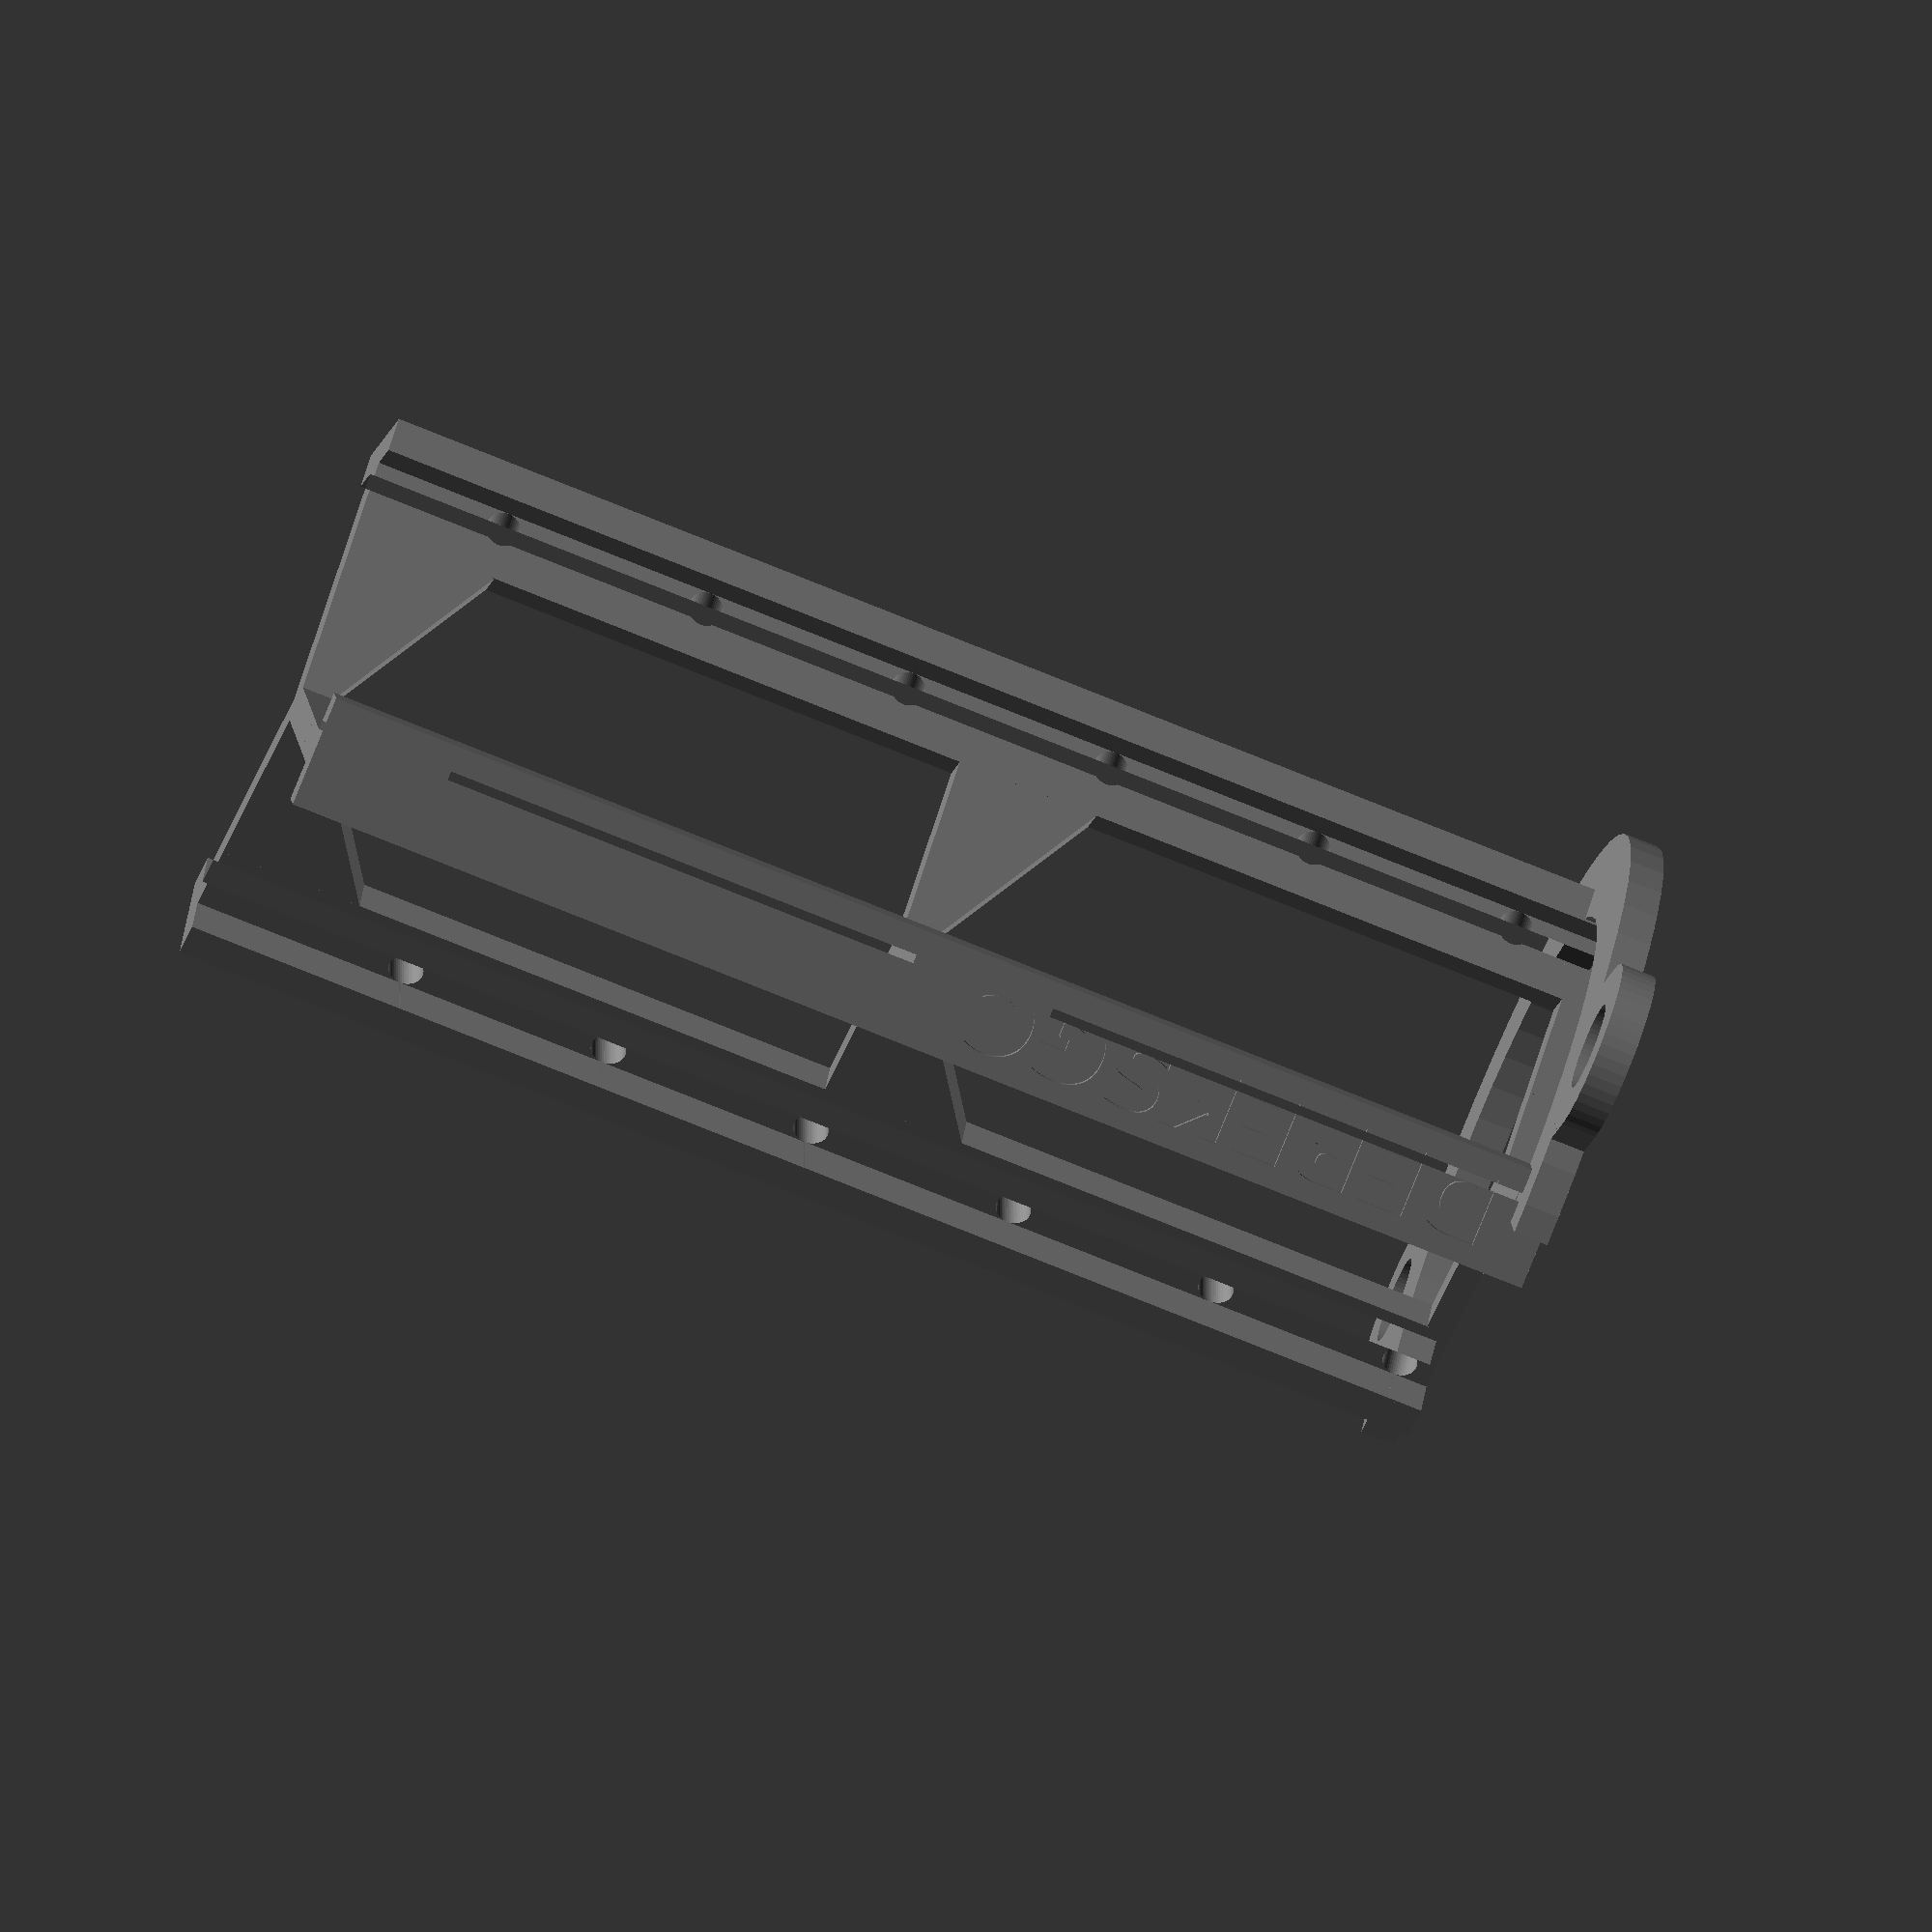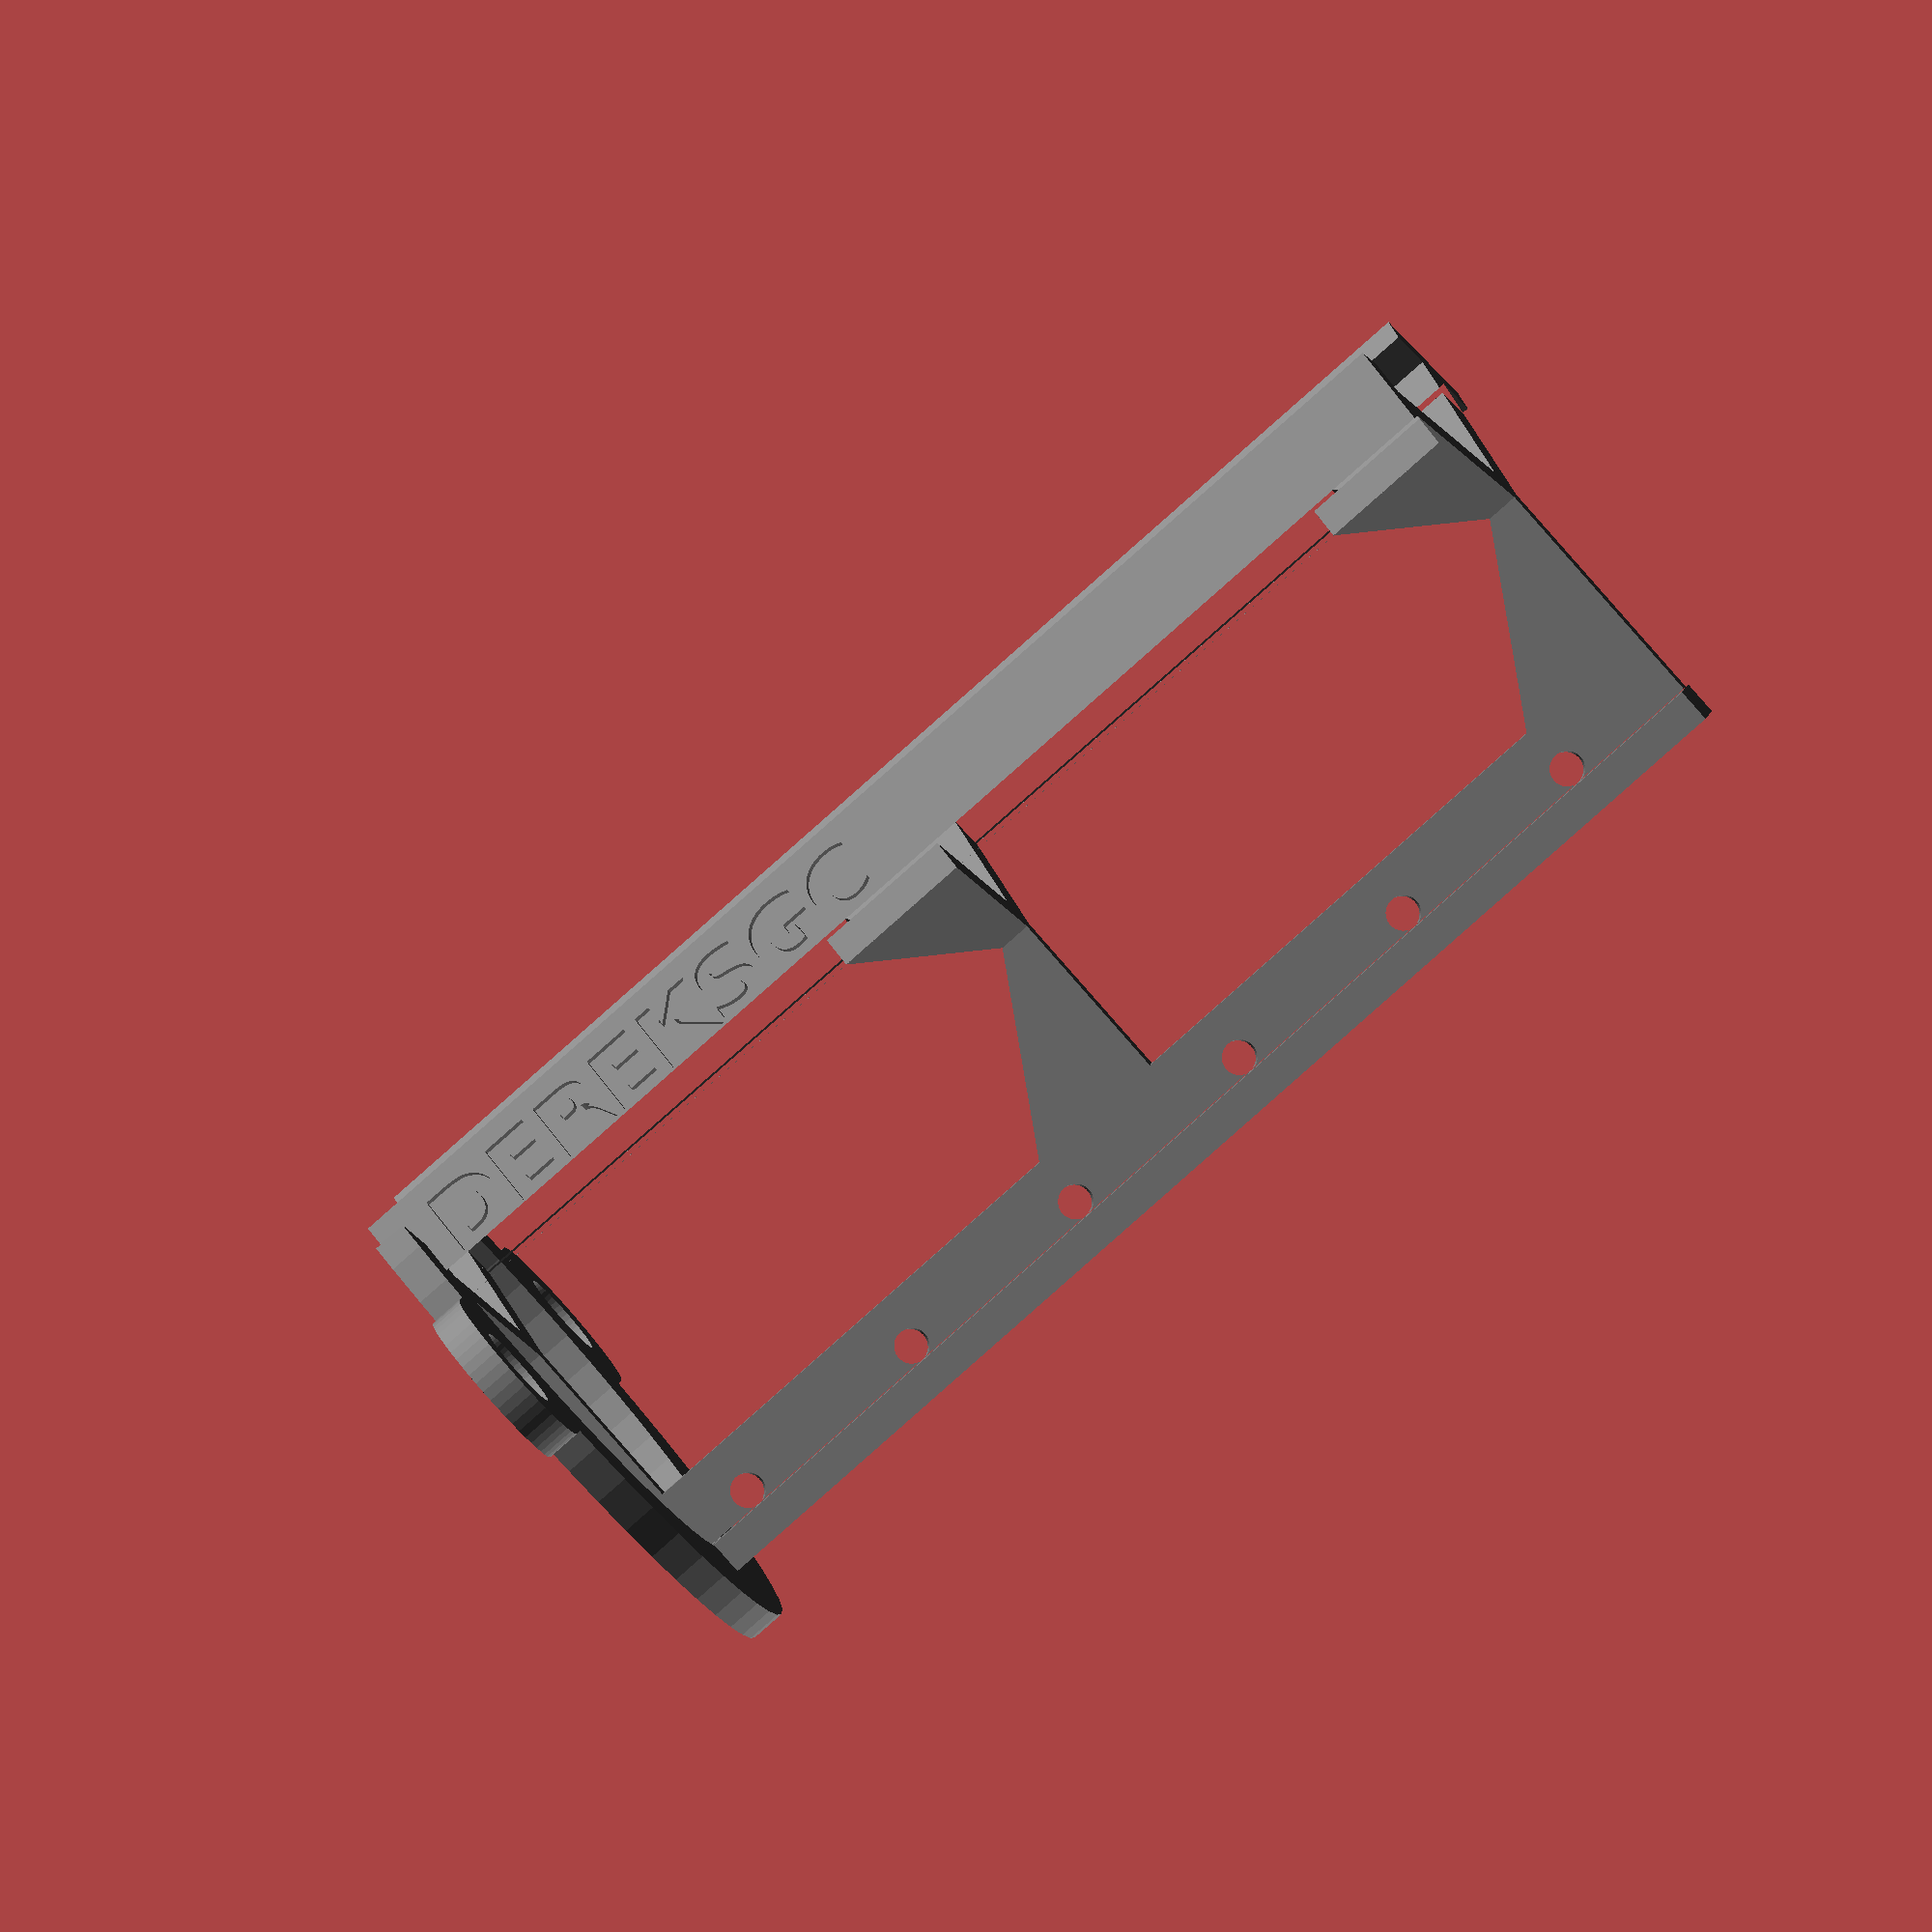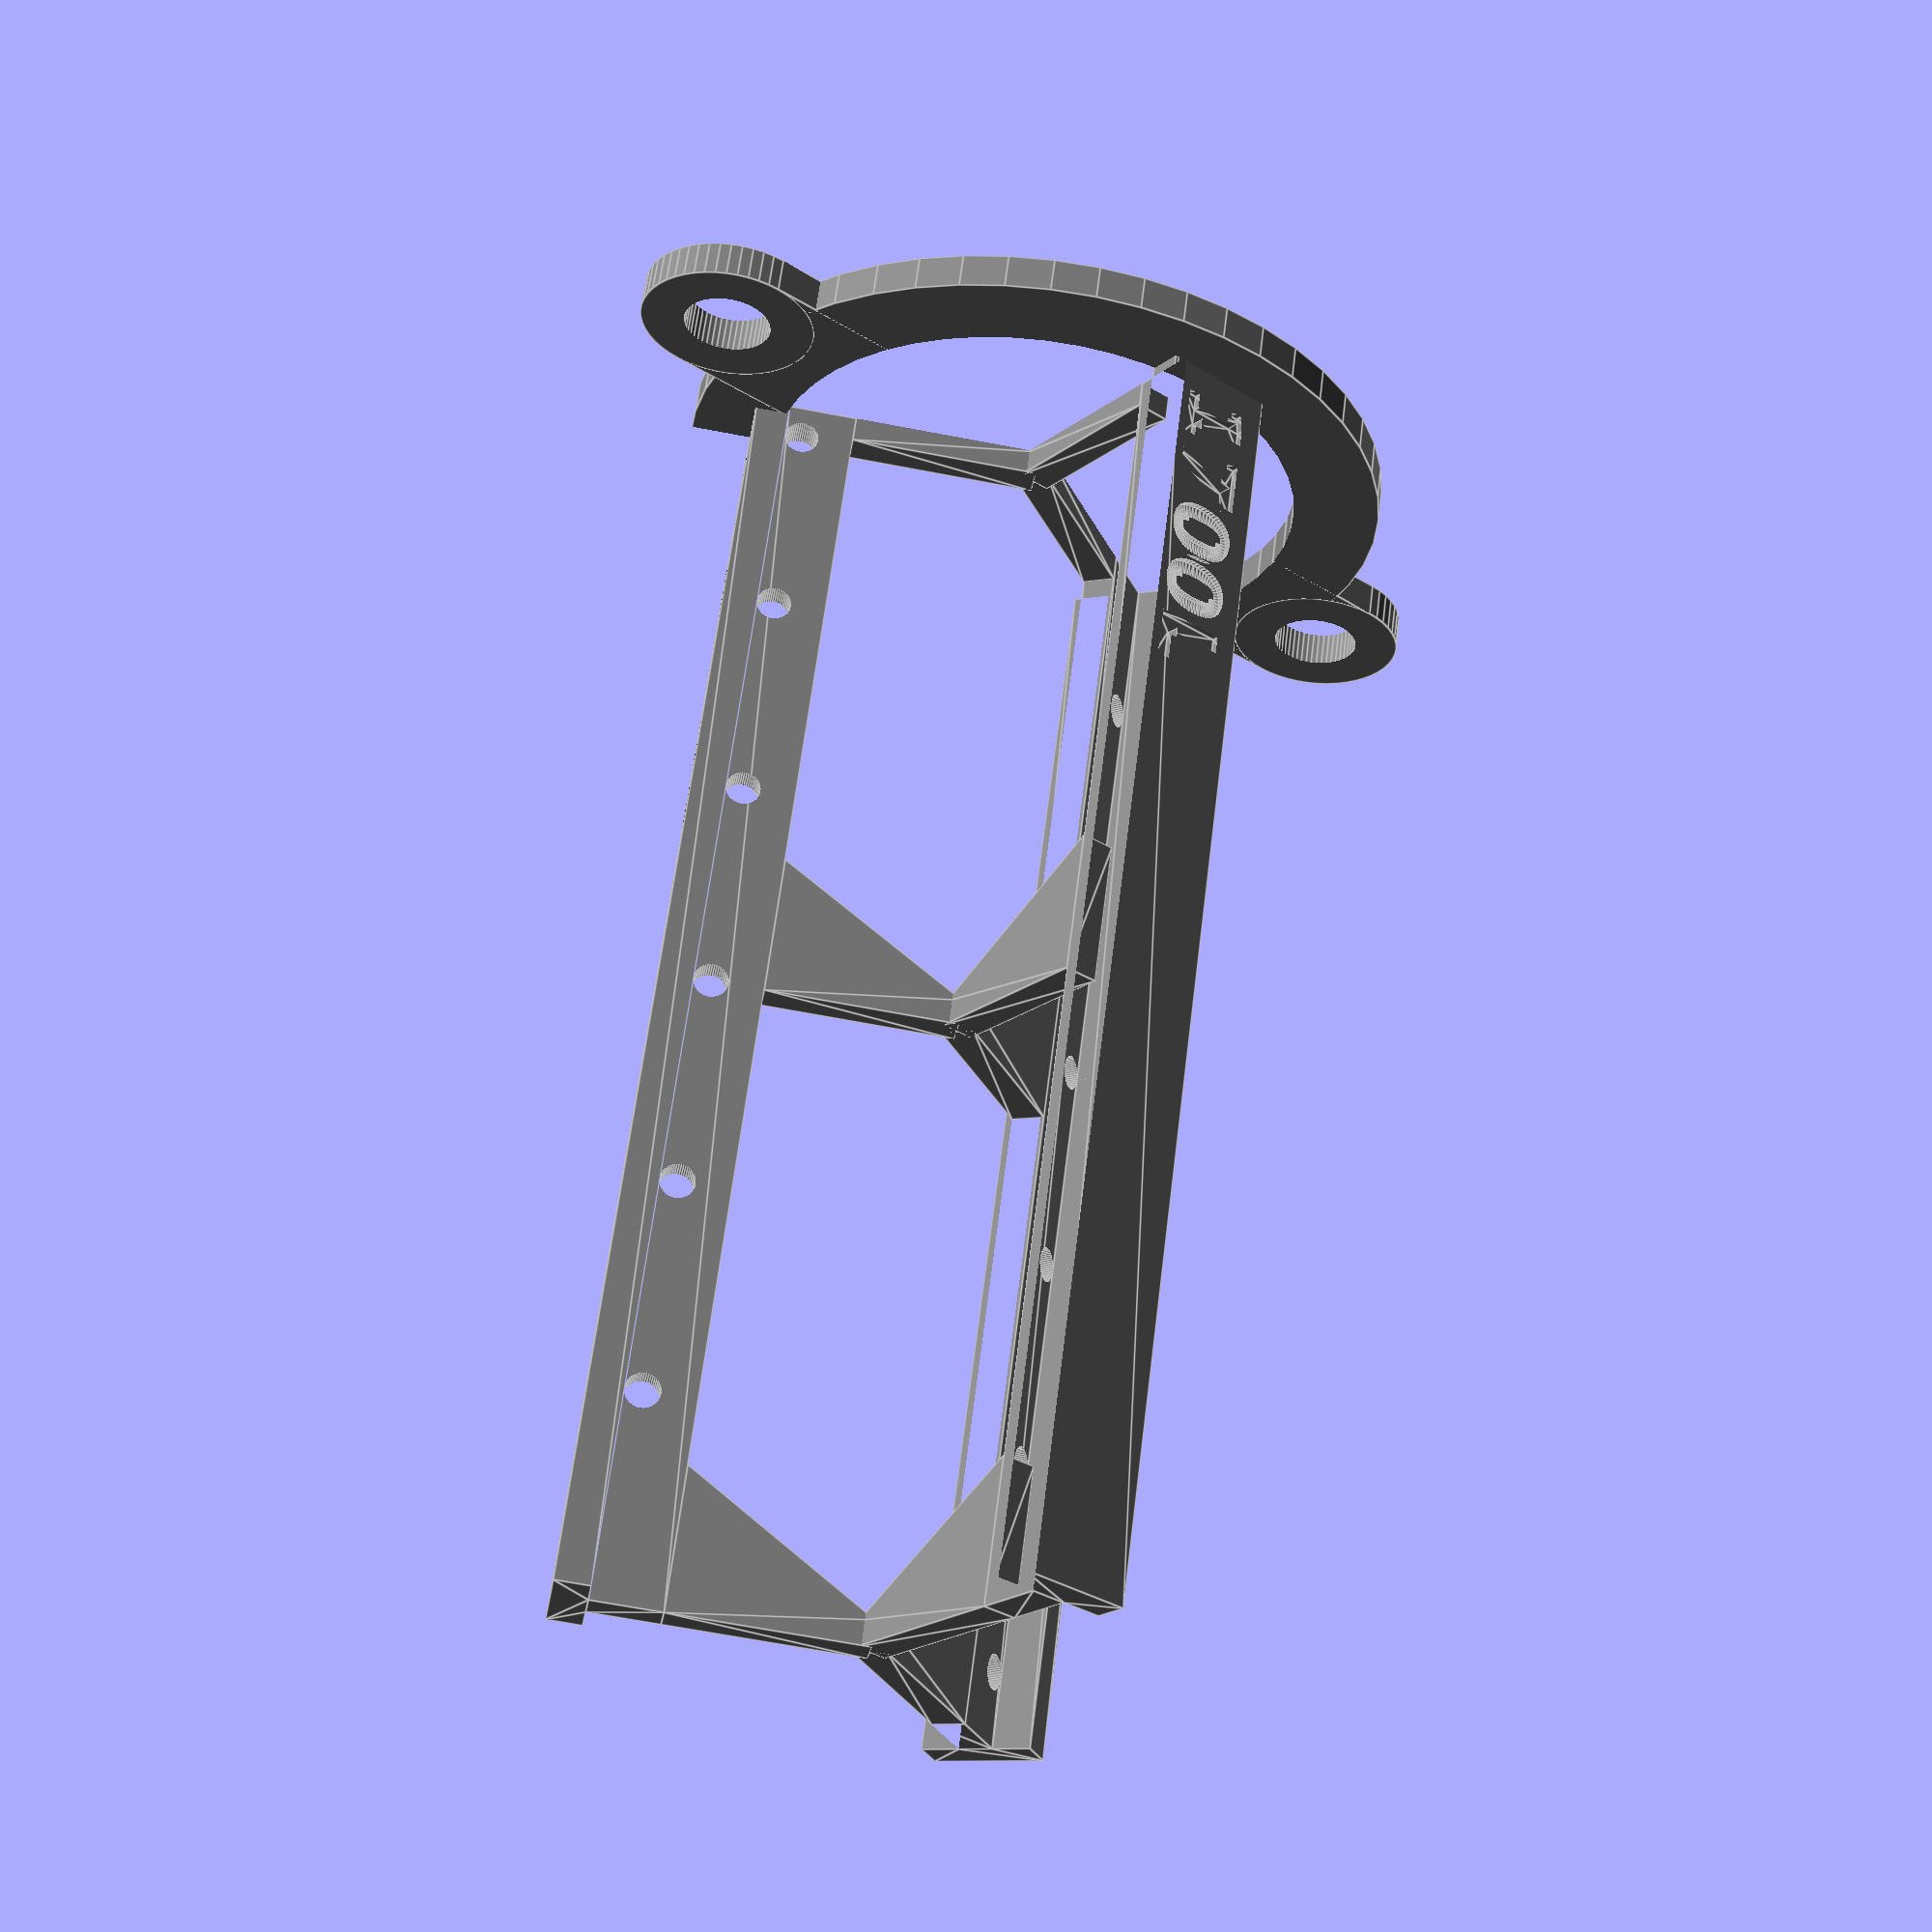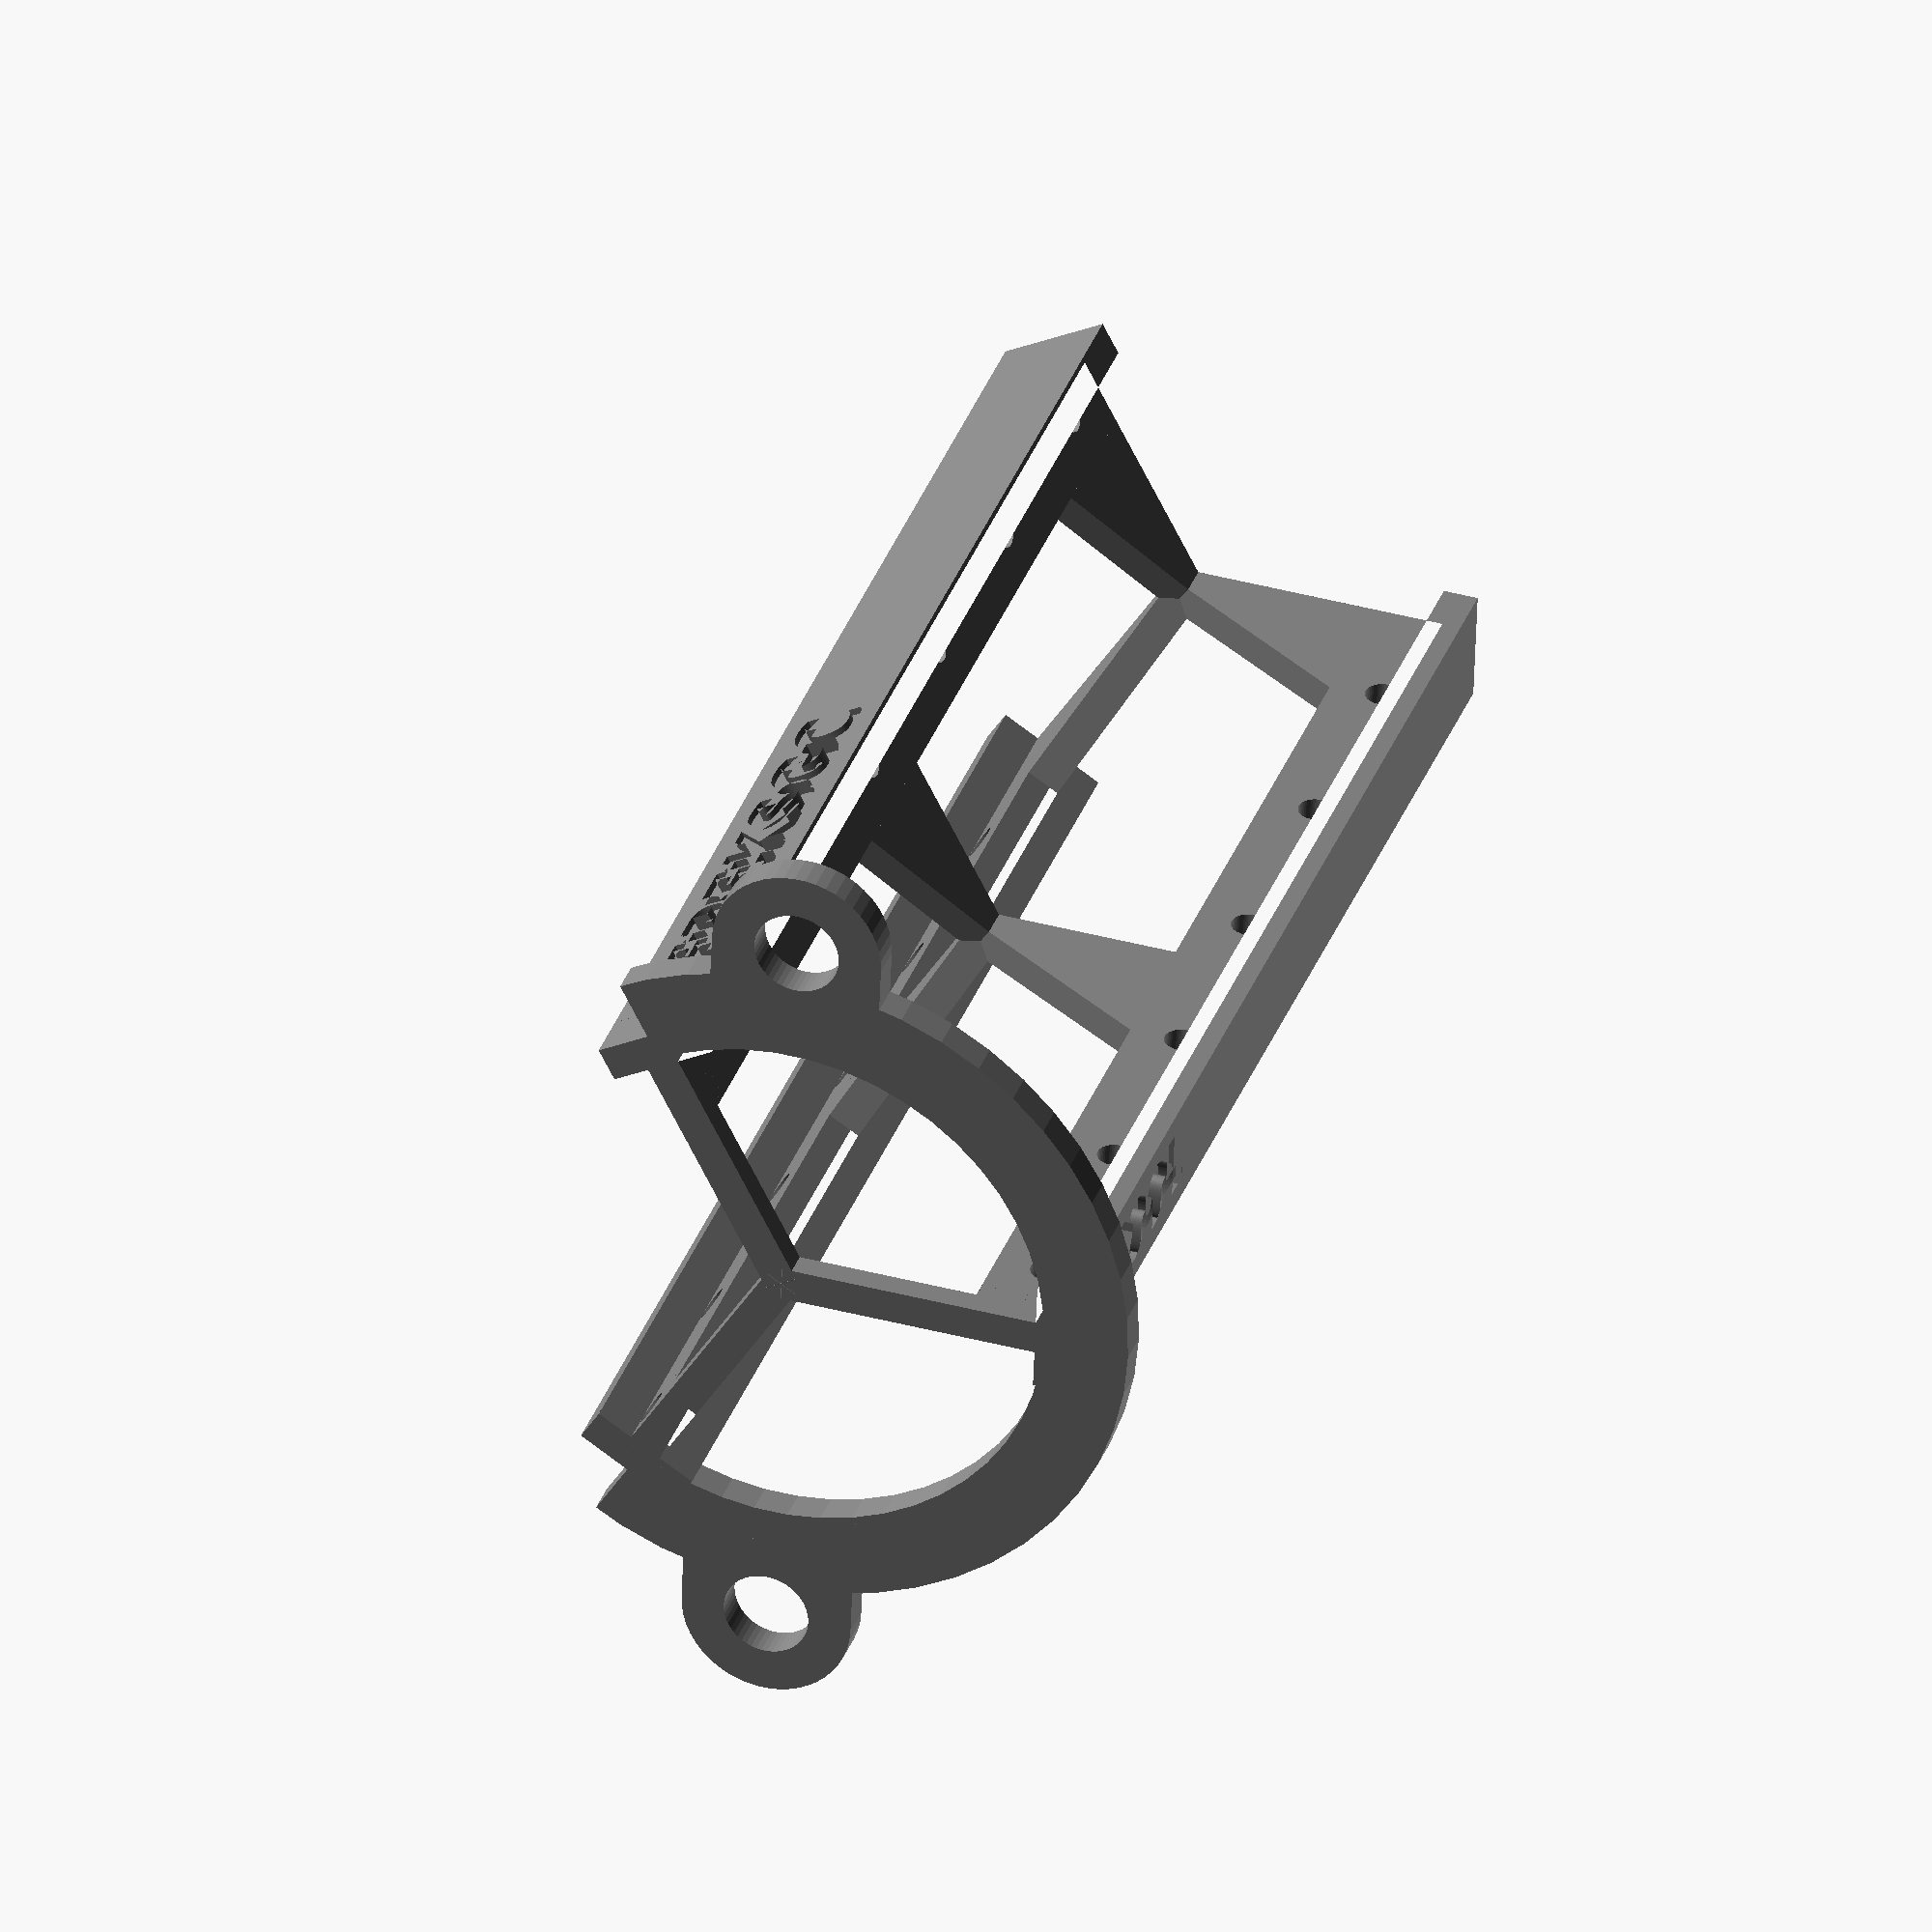
<openscad>
/*
* dereksgc customizable helical antenna scaffold v5
* Changes can be tracked at https://github.com/sgcderek/dsgc-helix-scaffold/blob/funny/dsgc_helix_v5.scad
* Check the repo for future updated versions
*/

/* [Basic settings] */

// Operating frequency of the helix
Frequency = 1700;

// Spacing between turns (wl)
Spacing = 0.14;

// Number of turns of the helix
Turns = 6;

// Polarization of the helix
Polarization = "LHCP"; //[RHCP,LHCP]

// Diameter of the holes for the helix conductor (mm)
Cutout_diameter = 4;

// How much of the first turn is parallel to the reflector
Parallel_turn = 0.25;

// Face number (OpenSCAD/Customizer parameter)
$fn = 50;

/* [Leg settings] */

// Width of the inner leg wall (mm)
Inner_leg_width = 4;

// Width of the outer leg wall (mm)
Outer_leg_width = 13;

// Distance between inner and outer leg walls (mm)
Leg_wall_distance = 12;

// Type of leg cross-section to extrude
Leg_type = "T-Beam"; //[Trapezoid,T-Beam,H-Beam]

/* [Base settings] */

// Base width (mm)
Base_width = 10;

// Base thickness (mm)
Base_thickness = 4;

// Cut out a third of the base (space for matching, connector, etc.)
Enable_cutout = true;

/* [Strut settings] */

// Thicknes of the top part of each strut (mm)
Strut_thickness = 3;

// Angle at which struts are generated (deg)
Strut_angle = 55;

// Generate a strut at the base of the scaffold
Bottom_strut = true;

// How much to shift the bottom strut up (mm)
Bottom_strut_offset = 0;

// Generate a strut in the middle of the scaffold (recommended for tall scaffolds)
Middle_strut = true;

// Generate a strut at the top of the scaffold (recommended for most scaffolds)
Top_strut = true;

// How much to shift the top strut down (mm)
Top_strut_offset = 0;

/* [Mounting settings] */

// Distance between the two mounting holes (mm)
Mounting_separation = 90;

// Diameter of the mounting holes (mm)
Mounting_diameter = 10;

// Thickness of the rim around each mounting hole (mm)
Mounting_thickness = 5;

// Rotational offset of the mounting holes (deg)
Mounting_rotation = 0;

/* [Text settings] */

// Enable engraved ID and decoration text
Enable_text = true;

// Custom decoration text (set to none to disable)
Decoration_text = "DEREKSGC";

// Depth of the text engraving (mm)
Text_depth = 0.75;

// Modifies the size of the text (can be lowered if text is too long)
Text_size_multiplier = 0.8;

/* [Hidden] */

// RGB value applied to the model render (won't affect stl).
Scaffold_color = [0.5,0.5,0.5];

// Polarization modifier (RHCP = 1, LHCP = -1)
Pol_modifier = (Polarization == "RHCP") ? 1 : -1;

// This rounds down the turn number to not render too much unused scaffold area (somehow?)
Turns_rounded = floor((Turns+0.01)/(1/3))*(1/3)-(1/6);

// Speed of light (m/s)
C = 299792458;

// Wavelength of the helix frequency (mm)
Wavelength = C/Frequency/1000;

// Diameter of the helix (mm)
Diameter = Wavelength/PI;

// Distance between turns (mm)
Spacing_distance = Wavelength*Spacing;

// Circumference of the helix (mm)
Circumference = PI*Diameter;

// Helix pitch (deg)
Pitch = atan(Spacing_distance/Circumference)*Pol_modifier;

// Calculate total number of segments in helix
Total_segments = Turns * 3;

// Calculate the length of each segment (slightly longer than longest leg dimension, mm)
Segment_height = max(Inner_leg_width, Outer_leg_width)*1.1;

// Calculate offset of the bottom corner of the strut base from the desired overhang angle
Strut_offset = ((Diameter/2)/tan(Strut_angle))-Leg_wall_distance/2;

// Total scaffold height (mm)
Total_height = (Turns_rounded*Spacing_distance+Cutout_diameter*3)-Spacing_distance*Parallel_turn;

// Font used for the text on the leg
Text_font = "DejaVu Sans:style=Bold";

// Size of the text
Text_size = Outer_leg_width*0.75*Text_size_multiplier;

// Shortened polarization text
Polarization_label = (Polarization == "RHCP") ? "R" : "L";

// Frequency text
Text_frequency = str(Frequency,Polarization_label);

// ID text
Text_ID = str(round(Turns_rounded*10)/10, "T", Spacing, "S");

// Difference between legs and leg cutouts
difference(){

    // Generate legs
    for (Leg = [1:1:3]){
        
        // Rotate each leg in place (120° increments)
        rotate([0,0,Leg*120-60])
            
        // Translate each leg in place
        translate([Diameter/2,0,0])
            
        // Face leg inwards
        rotate([0,0,-90])
        
        // Leg union
        union(){
        
            // Extrude leg from base polygon
            color(Scaffold_color)
            linear_extrude(height=Total_height){
                
                // Leg base polygon
                if (Leg_type == "Trapezoid"){
                    polygon([
                    [-Outer_leg_width/2,Leg_wall_distance/2],
                    [Outer_leg_width/2,Leg_wall_distance/2],
                    [Inner_leg_width/2,-Leg_wall_distance/2],
                    [-Inner_leg_width/2,-Leg_wall_distance/2]
                    ]);
                }
                else if (Leg_type == "T-Beam"){
                    polygon([
                    [-Outer_leg_width/2,Leg_wall_distance/2],
                    [Outer_leg_width/2,Leg_wall_distance/2],
                    [Outer_leg_width/2,(Leg_wall_distance/2)-Inner_leg_width],
                    [Inner_leg_width/2,(Leg_wall_distance/2)-Inner_leg_width],
                    [Inner_leg_width/2,-Leg_wall_distance/2],
                    [-Inner_leg_width/2,-Leg_wall_distance/2],
                    [-Inner_leg_width/2,(Leg_wall_distance/2)-Inner_leg_width],
                    [-Outer_leg_width/2,(Leg_wall_distance/2)-Inner_leg_width]
                    ]);
                }
                else if (Leg_type == "H-Beam"){
                    polygon([
                    [-Outer_leg_width/2,Leg_wall_distance/2],
                    [Outer_leg_width/2,Leg_wall_distance/2],
                    [Outer_leg_width/2,(Leg_wall_distance/2)-Inner_leg_width],
                    [Inner_leg_width/2,(Leg_wall_distance/2)-Inner_leg_width],
                    [Inner_leg_width/2,-((Leg_wall_distance/2)-Inner_leg_width)],
                    [Outer_leg_width/2,-((Leg_wall_distance/2)-Inner_leg_width)],
                    [Outer_leg_width/2,-Leg_wall_distance/2],
                    [-Outer_leg_width/2,-Leg_wall_distance/2],
                    [-Outer_leg_width/2,-((Leg_wall_distance/2)-Inner_leg_width)],
                    [-Inner_leg_width/2,-((Leg_wall_distance/2)-Inner_leg_width)],
                    [-Inner_leg_width/2,(Leg_wall_distance/2)-Inner_leg_width],
                    [-Outer_leg_width/2,(Leg_wall_distance/2)-Inner_leg_width]
                    ]);
                }
                
            }
            
            // Vertical position of the top strut
            Top_strut_z = Top_strut ? Total_height-Strut_thickness-Top_strut_offset : Total_height-Strut_thickness;
            
            // Vertical position of the top strut
            Bottom_strut_z = Bottom_strut ? Bottom_strut_offset : 0;
            
            // Vertical position of the mid strut
            Middle_strut_z = (Top_strut_z - Bottom_strut_z)/2+Bottom_strut_z;
            
            if (Bottom_strut){
                // Difference between bottom strut and cutout
                difference(){
                    // Translate and rotate bottom strut
                    translate([Inner_leg_width/2,-Leg_wall_distance/2,Bottom_strut_z])
                    rotate([0,270,0])
                    
                    // Extrude bottom strut
                    color(Scaffold_color)
                    linear_extrude(height=Inner_leg_width){
                    
                        // Bottom strut polygon
                        polygon(points=[
                            [0-Strut_offset,0],
                            [Strut_thickness,0],
                            [Strut_thickness,-Diameter/2+Leg_wall_distance/2],
                            [0,-Diameter/2+Leg_wall_distance/2]
                        ]);
                    }
                    // Cutouts to prevent the bottom strut from going into negative height
                    rotate([0,180,0])
                    color(Scaffold_color)
                    cylinder(d=Diameter,h=Diameter/2+Leg_wall_distance/2);
                }
            }
            
            if (Top_strut){
                // Translate and rotate top strut
                translate([Inner_leg_width/2,-Leg_wall_distance/2,Top_strut_z])
                rotate([0,270,0])
                
                // Extrude top strut
                color(Scaffold_color)
                linear_extrude(height=Inner_leg_width){
                
                    // Top strut polygon
                    polygon(points=[
                        [0-Strut_offset,0],
                        [Strut_thickness,0],
                        [Strut_thickness,-Diameter/2+Leg_wall_distance/2],
                        [0,-Diameter/2+Leg_wall_distance/2]
                    ]);
                }
            }
            
            if (Middle_strut){
                // Translate and rotate mid strut
                color(Scaffold_color)
                translate([Inner_leg_width/2,-Leg_wall_distance/2,Middle_strut_z])
                rotate([0,270,0])
                
                // Extrude mid strut
                linear_extrude(height=Inner_leg_width){
                
                    // Top mid polygon
                    polygon(points=[
                        [0-Strut_offset,0],
                        [Strut_thickness,0],
                        [Strut_thickness,-Diameter/2+Leg_wall_distance/2],
                        [0,-Diameter/2+Leg_wall_distance/2]
                    ]);
                }
            }

        }

    }

    // Generate text
    if(Enable_text){
        for (Leg = [1:1:3]){
            rotate([0,0,Leg*120-60])
            translate([Diameter/2,0,0])
            rotate([0,0,-90])
            if (Leg == 1){
                translate([-Text_size/2,Leg_wall_distance/2-Text_depth,Base_thickness*1.5])
                rotate([0,270,270])
                color(Scaffold_color)
                linear_extrude(height=Text_depth+1){
                    text(Decoration_text,font=Text_font,size=Text_size);
                }
            } else if (Leg == 2){
                translate([-Text_size/2,Leg_wall_distance/2-Text_depth,Base_thickness*1.5])
                rotate([0,270,270])
                color(Scaffold_color)
                linear_extrude(height=Text_depth+1){
                    text(Text_frequency,font=Text_font,size=Text_size);
                }
            } else if (Leg == 3){
                translate([-Text_size/2,Leg_wall_distance/2-Text_depth,Base_thickness*1.5])
                rotate([0,270,270])
                color(Scaffold_color)
                linear_extrude(height=Text_depth+1){
                    text(Text_ID,font=Text_font,size=Text_size);
                }
            }
        }
    }

    // Generate leg cutouts
    for (Segment = [1:1:Total_segments]){
        
        Segment_offset = max(Cutout_diameter,((Segment*Spacing_distance/3)-Spacing_distance*Parallel_turn));
        
        // Rotate each segment by 120°, with a 60° offset (aligned with legs)
        rotate([0,0,Segment*360/3*Pol_modifier-60*Pol_modifier]) 
        
        // Move each segment up by Spacing_distance/3 relative to previous segment)
        translate([Diameter/2,0,Segment_offset])
        
        // Apply pitch to segment
        rotate([90+(Segment_offset == Cutout_diameter ? 0 : Pitch),0,0])
        
        // Render segment
        color(Scaffold_color)
        cylinder(r1=Cutout_diameter/2,r2=Cutout_diameter/2,h=Segment_height,center=true);
    }

}



// Generate base
difference(){
    // Body union
    union(){
        // Base
        color(Scaffold_color)
        cylinder(d=Diameter+Cutout_diameter*1.5+Base_width*2,h=Base_thickness);
        
        // Mounting spar
        rotate([0,0,Mounting_rotation])
        translate([0,0,Base_thickness/2])
        color(Scaffold_color)
        cube([Mounting_diameter+Mounting_thickness*2,Mounting_separation,Base_thickness],center=true);
        
        // Mounting rims
        rotate([0,0,Mounting_rotation])
        translate([0,Mounting_separation/2,Base_thickness/2])
        color(Scaffold_color)
        cylinder(d=Mounting_diameter+Mounting_thickness*2,h=Base_thickness,center=true);
        rotate([0,0,Mounting_rotation])
        translate([0,-Mounting_separation/2,Base_thickness/2])
        color(Scaffold_color)
        cylinder(d=Mounting_diameter+Mounting_thickness*2,h=Base_thickness,center=true);
    }

    // Cutout union
    union(){
        // Segment cutout
        if (Enable_cutout){
            rotate([0,0,-60])
            color(Scaffold_color)
            rotate_extrude(angle=120)
            translate([Diameter/2+Base_width/2,0,0])
            square([Base_width*2+Cutout_diameter*1.5,Base_thickness*3],center=true);
        }

        // Center cutout
        translate([0,0,-1]) // Shift 1mm down to properly cut out
        color(Scaffold_color)
        cylinder(d=Diameter+Cutout_diameter*1.5,h=Base_thickness+2);
        
        // Mounting holes
        rotate([0,0,Mounting_rotation])
        translate([0,Mounting_separation/2,Base_thickness/2])
        color(Scaffold_color)
        cylinder(d=Mounting_diameter,h=Base_thickness+2,center=true);
        rotate([0,0,Mounting_rotation])
        translate([0,-Mounting_separation/2,Base_thickness/2])
        color(Scaffold_color)
        cylinder(d=Mounting_diameter,h=Base_thickness+2,center=true);
    }
}

</openscad>
<views>
elev=71.9 azim=140.6 roll=67.5 proj=o view=solid
elev=82.6 azim=184.8 roll=311.6 proj=o view=solid
elev=297.2 azim=128.1 roll=7.1 proj=p view=edges
elev=326.5 azim=357.7 roll=197.8 proj=o view=solid
</views>
